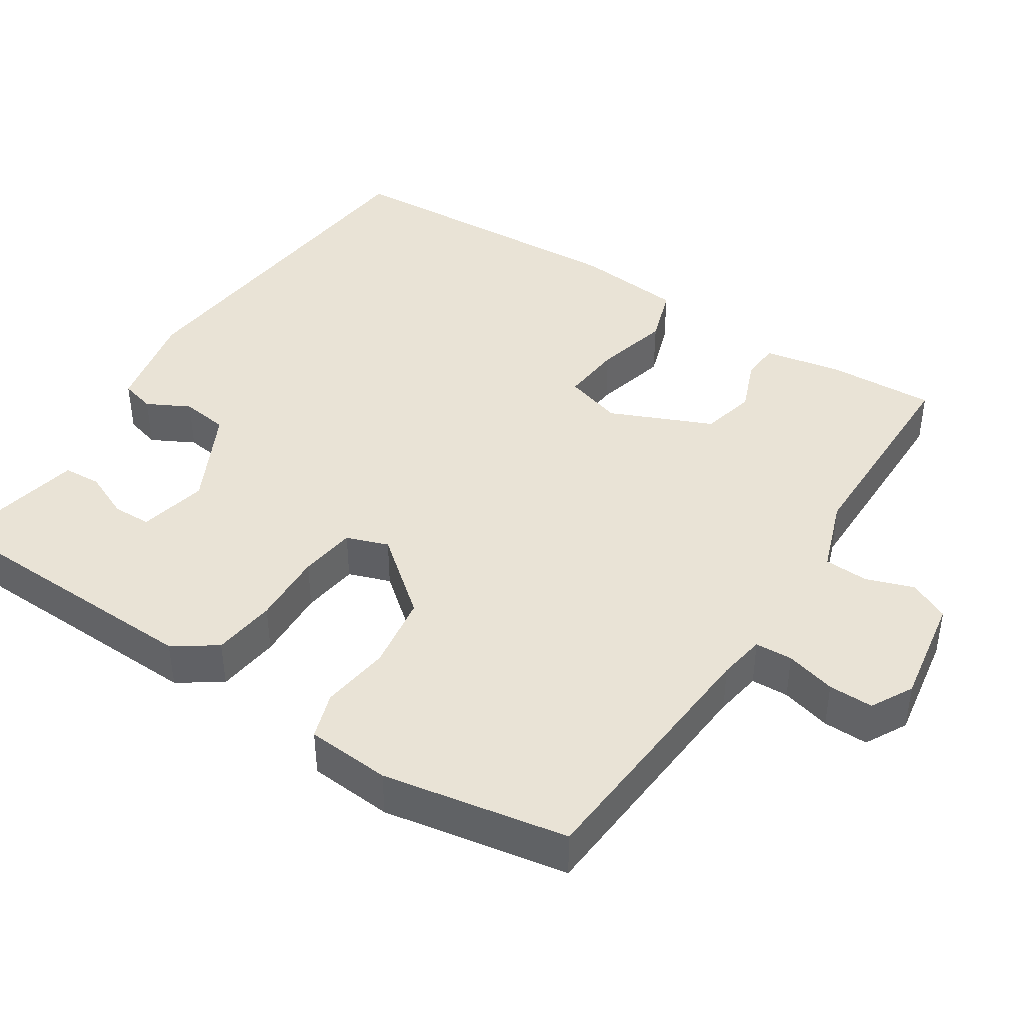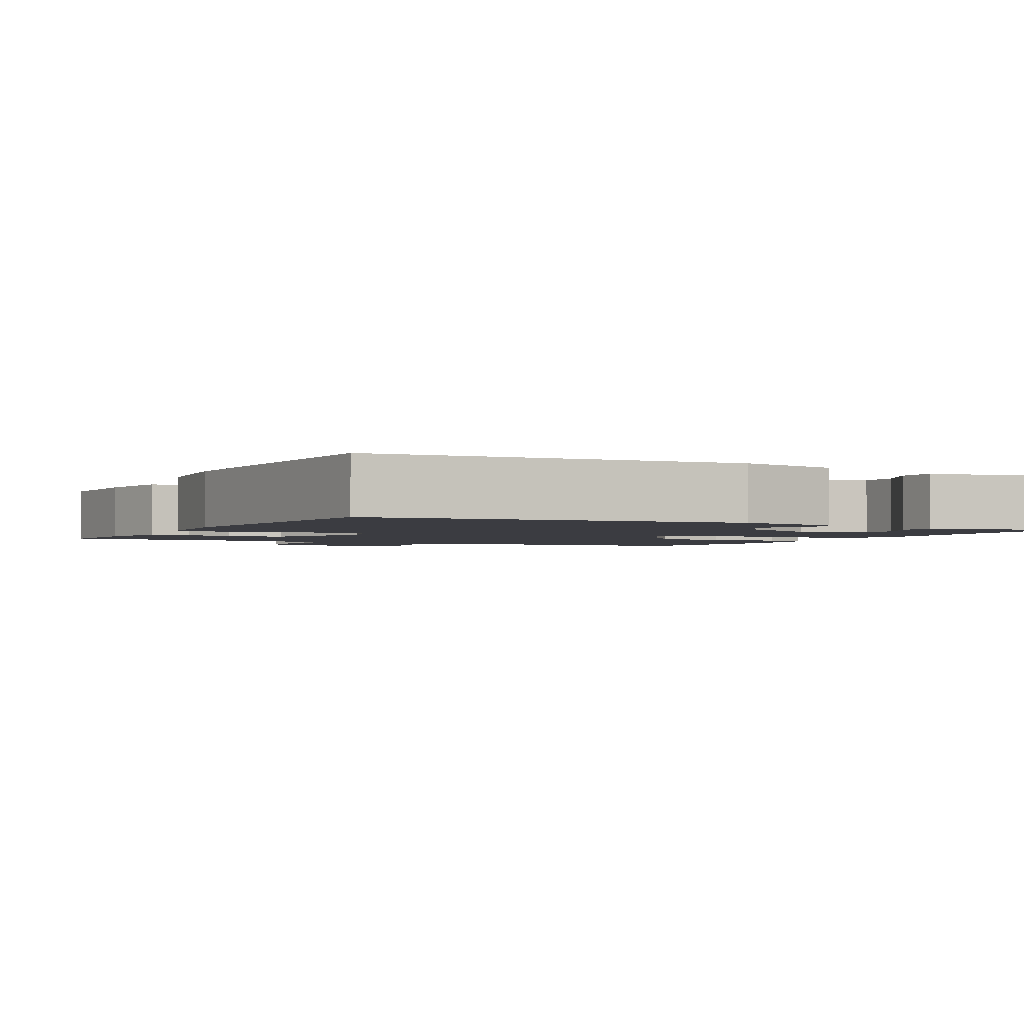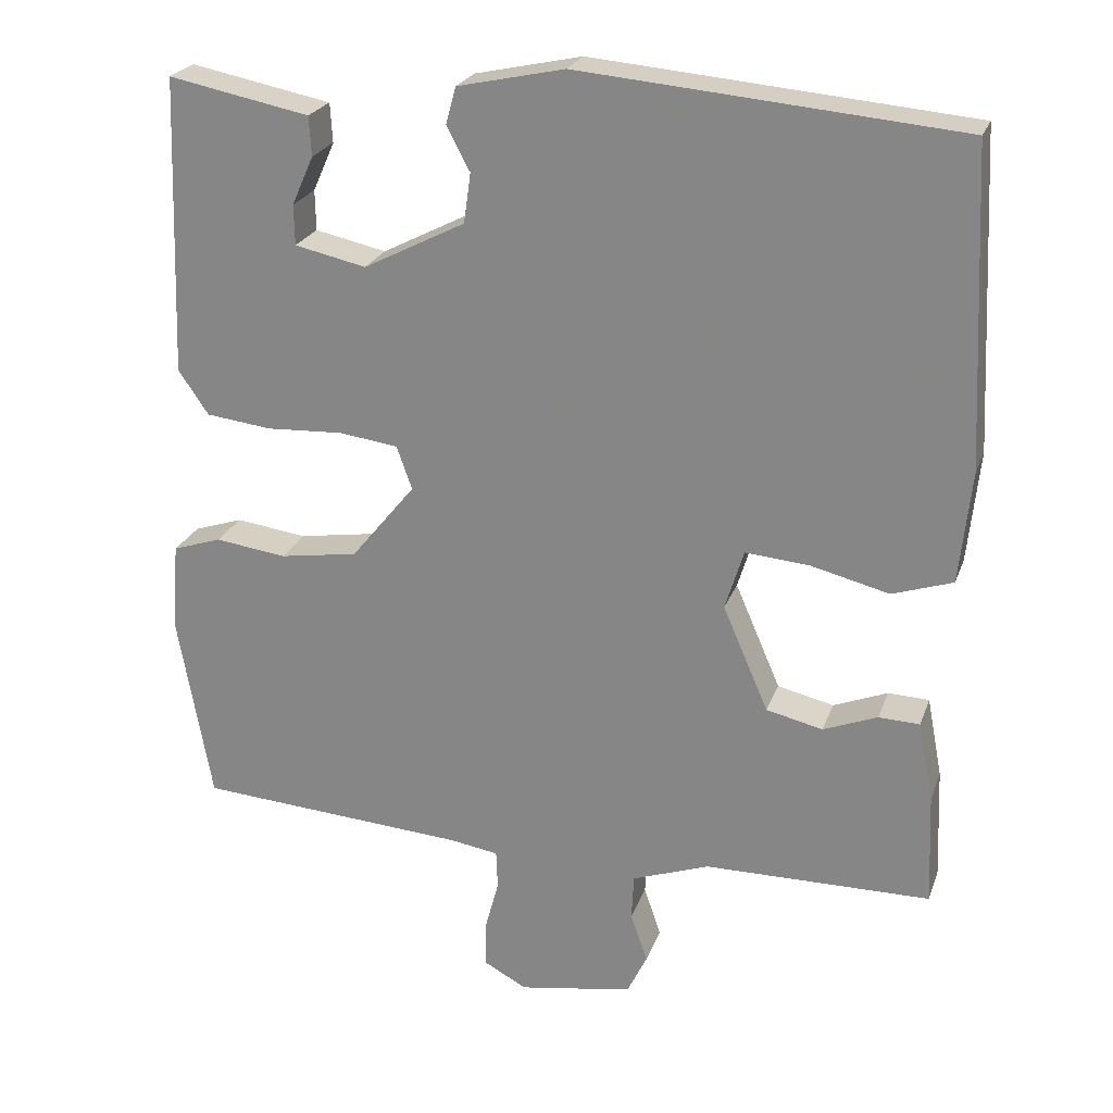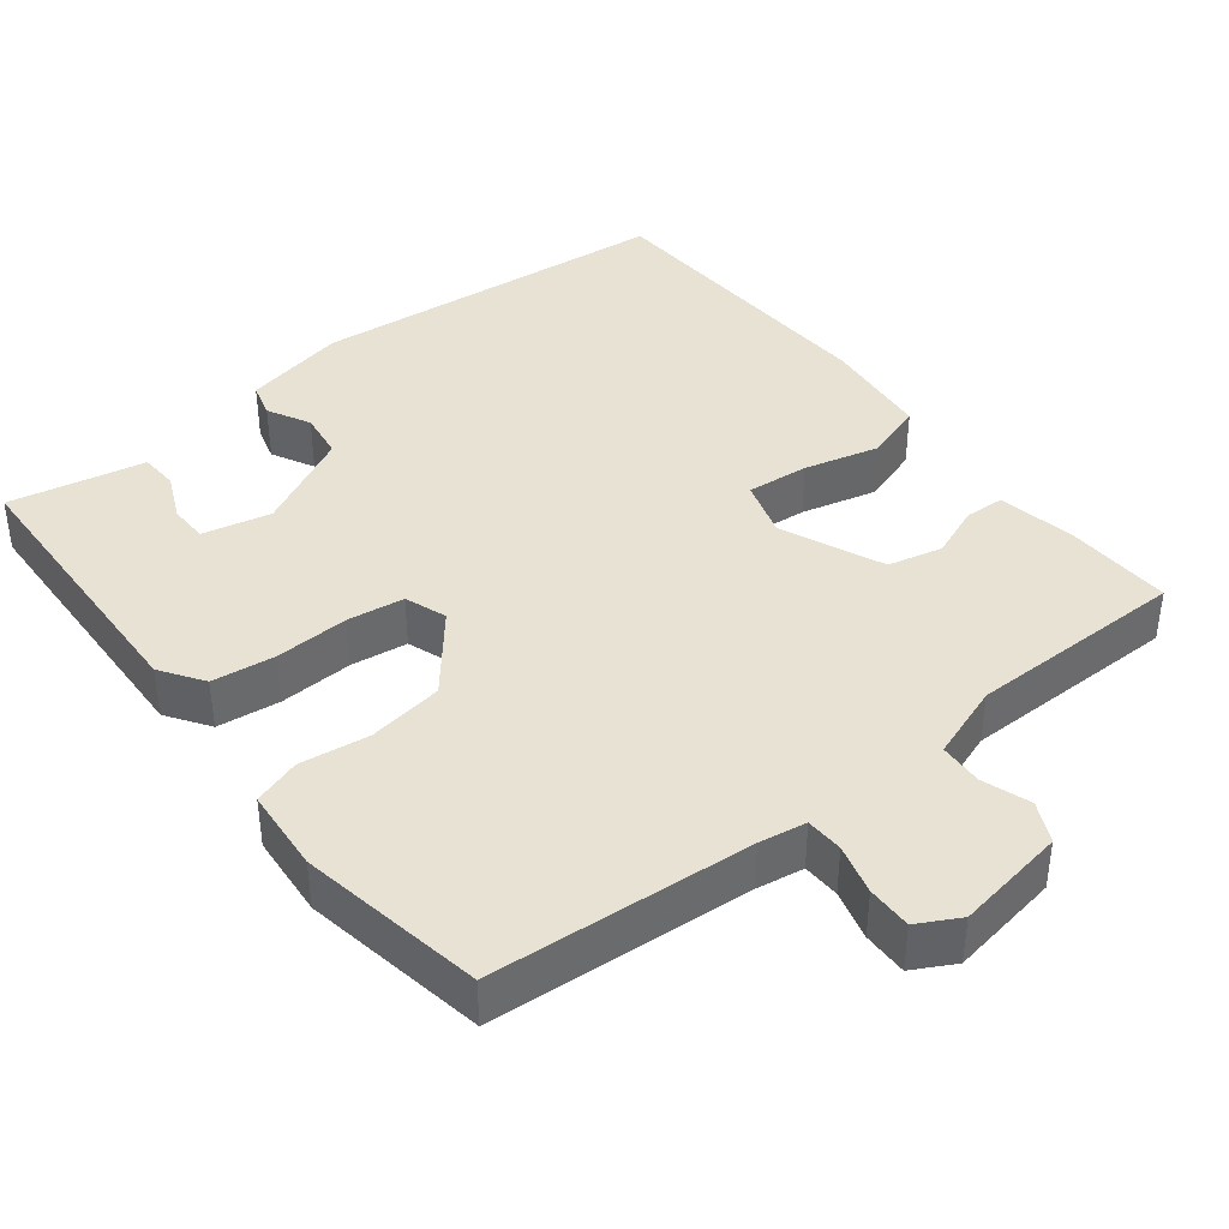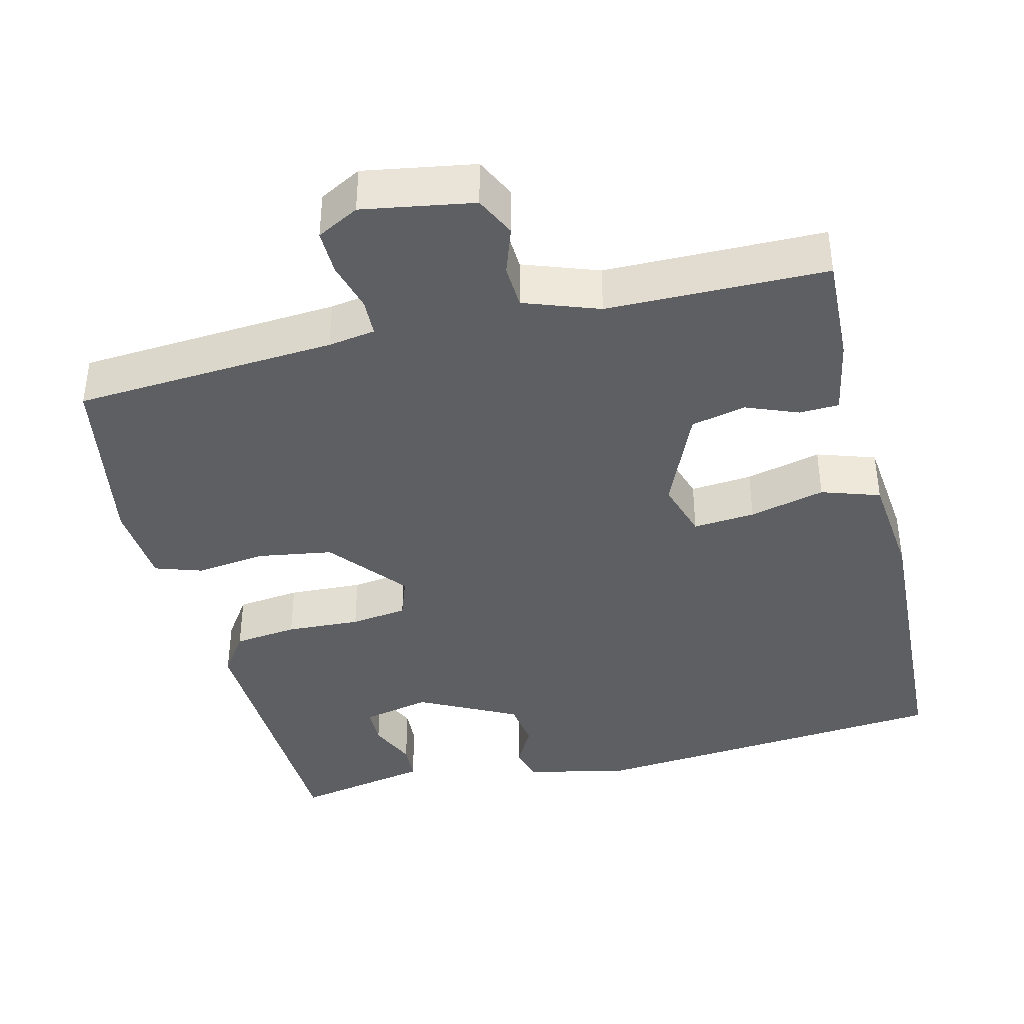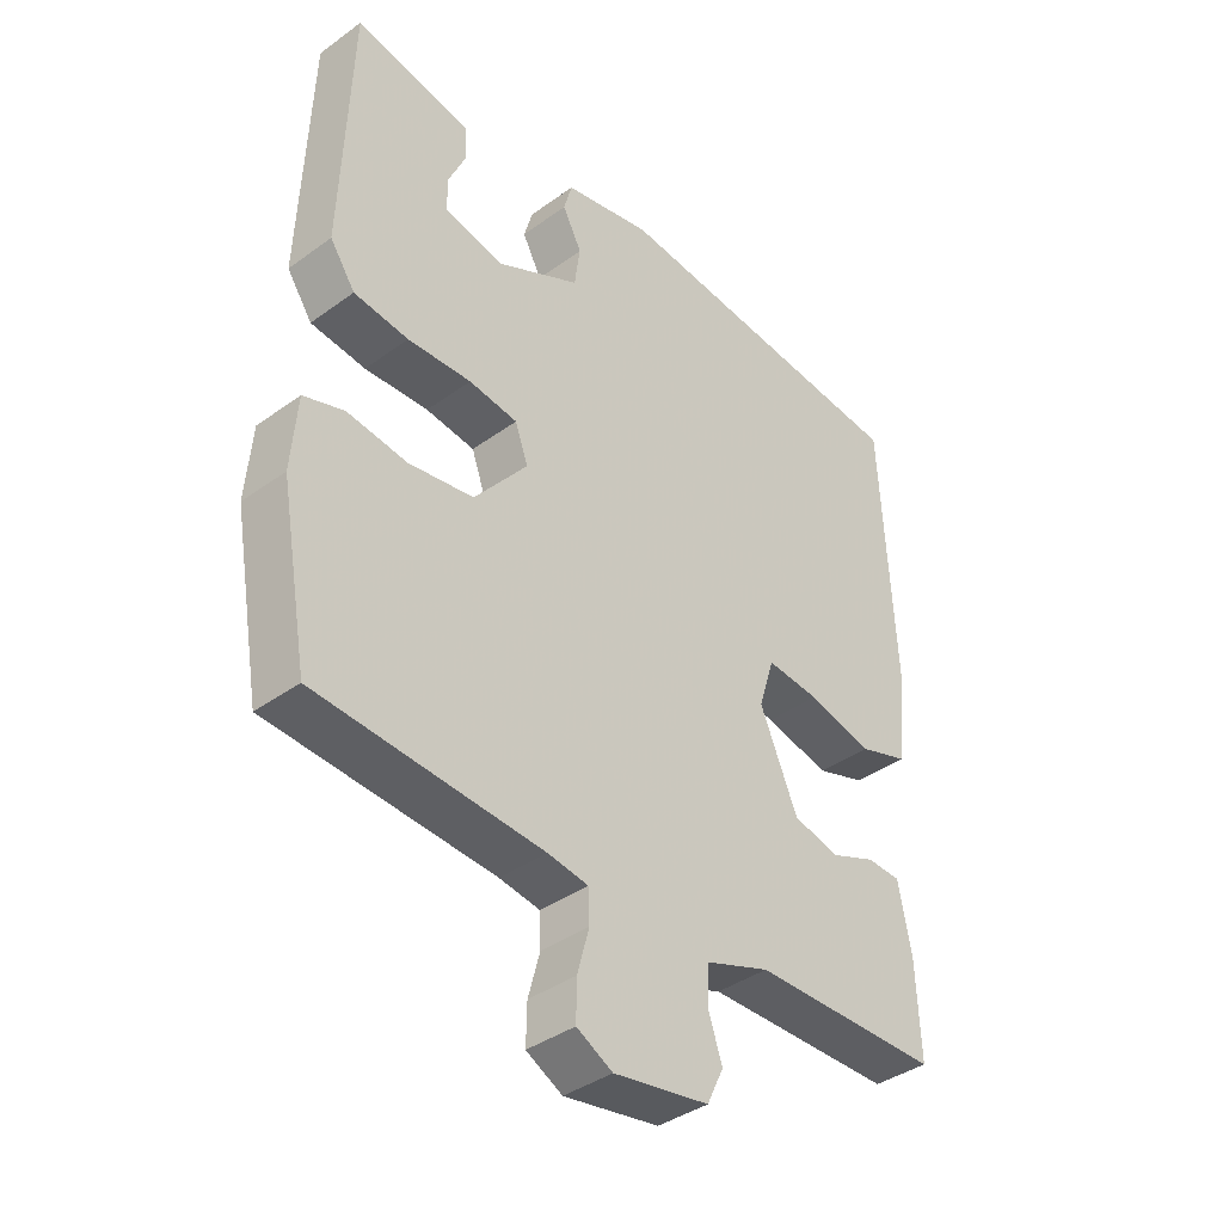
<metadata>
{"format":"obj","ext":"obj","renderer":"f3d","projection":"perspective","resolution":1024,"background":"white","views":[{"elev":42.0,"azim":123.1,"up":"+Y"},{"elev":-2.2,"azim":-27.6,"up":"+Y"},{"elev":23.8,"azim":-163.0,"up":"+Z"},{"elev":40.0,"azim":142.1,"up":"+Y"},{"elev":-39.8,"azim":-166.1,"up":"+Y"},{"elev":-39.0,"azim":132.2,"up":"+Z"}]}
</metadata>
<code>
v -0.5 0.07 -0.5
v -0.494 0.07 -0.355
v -0.474 0.07 -0.251
v -0.421 0.07 -0.249
v -0.351 0.07 -0.277
v -0.278 0.07 -0.26
v -0.219 0.07 -0.124
v -0.243 0.07 -0.046
v -0.326 0.07 -0.053
v -0.427 0.07 -0.078
v -0.505 0.07 -0.052
v -0.52 0.07 0.093
v -0.5 0.07 0.5
v -0.011 0.07 0.543
v 0.127 0.07 0.513
v 0.14 0.07 0.466
v 0.11 0.07 0.409
v 0.119 0.07 0.345
v 0.25 0.07 0.278
v 0.342 0.07 0.298
v 0.343 0.07 0.35
v 0.315 0.07 0.413
v 0.318 0.07 0.464
v 0.415 0.07 0.483
v 0.5 0.07 0.5
v 0.514 0.07 0.115
v 0.475 0.07 0.058
v 0.39 0.07 0.048
v 0.291 0.07 0.053
v 0.215 0.07 0.043
v 0.195 0.07 -0.013
v 0.278 0.07 -0.115
v 0.379 0.07 -0.131
v 0.472 0.07 -0.119
v 0.535 0.07 -0.14
v 0.544 0.07 -0.253
v 0.5 0.07 -0.5
v 0.15 0.07 -0.524
v 0.087 0.07 -0.534
v 0.085 0.07 -0.584
v 0.103 0.07 -0.651
v 0.104 0.07 -0.711
v 0.048 0.07 -0.741
v -0.1 0.07 -0.716
v -0.126 0.07 -0.662
v -0.104 0.07 -0.598
v -0.107 0.07 -0.539
v -0.207 0.07 -0.503
v -0.5 0 -0.5
v -0.494 0 -0.355
v -0.474 0 -0.251
v -0.421 0 -0.249
v -0.351 0 -0.277
v -0.278 0 -0.26
v -0.219 0 -0.124
v -0.243 0 -0.046
v -0.326 0 -0.053
v -0.427 0 -0.078
v -0.505 0 -0.052
v -0.52 0 0.093
v -0.5 0 0.5
v -0.011 0 0.543
v 0.127 0 0.513
v 0.14 0 0.466
v 0.11 0 0.409
v 0.119 0 0.345
v 0.25 0 0.278
v 0.342 0 0.298
v 0.343 0 0.35
v 0.315 0 0.413
v 0.318 0 0.464
v 0.415 0 0.483
v 0.5 0 0.5
v 0.514 0 0.115
v 0.475 0 0.058
v 0.39 0 0.048
v 0.291 0 0.053
v 0.215 0 0.043
v 0.195 0 -0.013
v 0.278 0 -0.115
v 0.379 0 -0.131
v 0.472 0 -0.119
v 0.535 0 -0.14
v 0.544 0 -0.253
v 0.5 0 -0.5
v 0.15 0 -0.524
v 0.087 0 -0.534
v 0.085 0 -0.584
v 0.103 0 -0.651
v 0.104 0 -0.711
v 0.048 0 -0.741
v -0.1 0 -0.716
v -0.126 0 -0.662
v -0.104 0 -0.598
v -0.107 0 -0.539
v -0.207 0 -0.503
f 44 45 46
f 43 44 46
f 42 43 46
f 41 42 46
f 40 41 46
f 39 40 46 47
f 38 39 47 48
f 37 38 48
f 36 37 48
f 35 36 48
f 34 35 48
f 33 34 48
f 27 28 29
f 26 27 29
f 25 26 29
f 24 25 29
f 21 22 23 24
f 20 21 24
f 20 24 29
f 19 20 29 30
f 15 16 17
f 14 15 17
f 13 14 17
f 12 13 17
f 11 12 17
f 10 11 17
f 9 10 17
f 8 9 17 18
f 19 30 31
f 18 19 31
f 8 18 31
f 7 8 31
f 3 4 5
f 2 3 5
f 48 1 2
f 33 48 2
f 32 33 2
f 6 7 31 32
f 2 5 6
f 2 6 32
f 94 93 92
f 94 92 91
f 94 91 90
f 94 90 89
f 94 89 88
f 95 94 88 87
f 96 95 87 86
f 96 86 85
f 96 85 84
f 96 84 83
f 96 83 82
f 96 82 81
f 77 76 75
f 77 75 74
f 77 74 73
f 77 73 72
f 72 71 70 69
f 72 69 68
f 77 72 68
f 78 77 68 67
f 65 64 63
f 65 63 62
f 65 62 61
f 65 61 60
f 65 60 59
f 65 59 58
f 65 58 57
f 66 65 57 56
f 79 78 67
f 79 67 66
f 79 66 56
f 79 56 55
f 53 52 51
f 53 51 50
f 50 49 96
f 50 96 81
f 50 81 80
f 80 79 55 54
f 54 53 50
f 80 54 50
f 1 49 50 2
f 2 50 51 3
f 3 51 52 4
f 4 52 53 5
f 5 53 54 6
f 6 54 55 7
f 7 55 56 8
f 8 56 57 9
f 9 57 58 10
f 10 58 59 11
f 11 59 60 12
f 12 60 61 13
f 13 61 62 14
f 14 62 63 15
f 15 63 64 16
f 16 64 65 17
f 17 65 66 18
f 18 66 67 19
f 19 67 68 20
f 20 68 69 21
f 21 69 70 22
f 22 70 71 23
f 23 71 72 24
f 24 72 73 25
f 25 73 74 26
f 26 74 75 27
f 27 75 76 28
f 28 76 77 29
f 29 77 78 30
f 30 78 79 31
f 31 79 80 32
f 32 80 81 33
f 33 81 82 34
f 34 82 83 35
f 35 83 84 36
f 36 84 85 37
f 37 85 86 38
f 38 86 87 39
f 39 87 88 40
f 40 88 89 41
f 41 89 90 42
f 42 90 91 43
f 43 91 92 44
f 44 92 93 45
f 45 93 94 46
f 46 94 95 47
f 47 95 96 48
f 48 96 49 1

</code>
